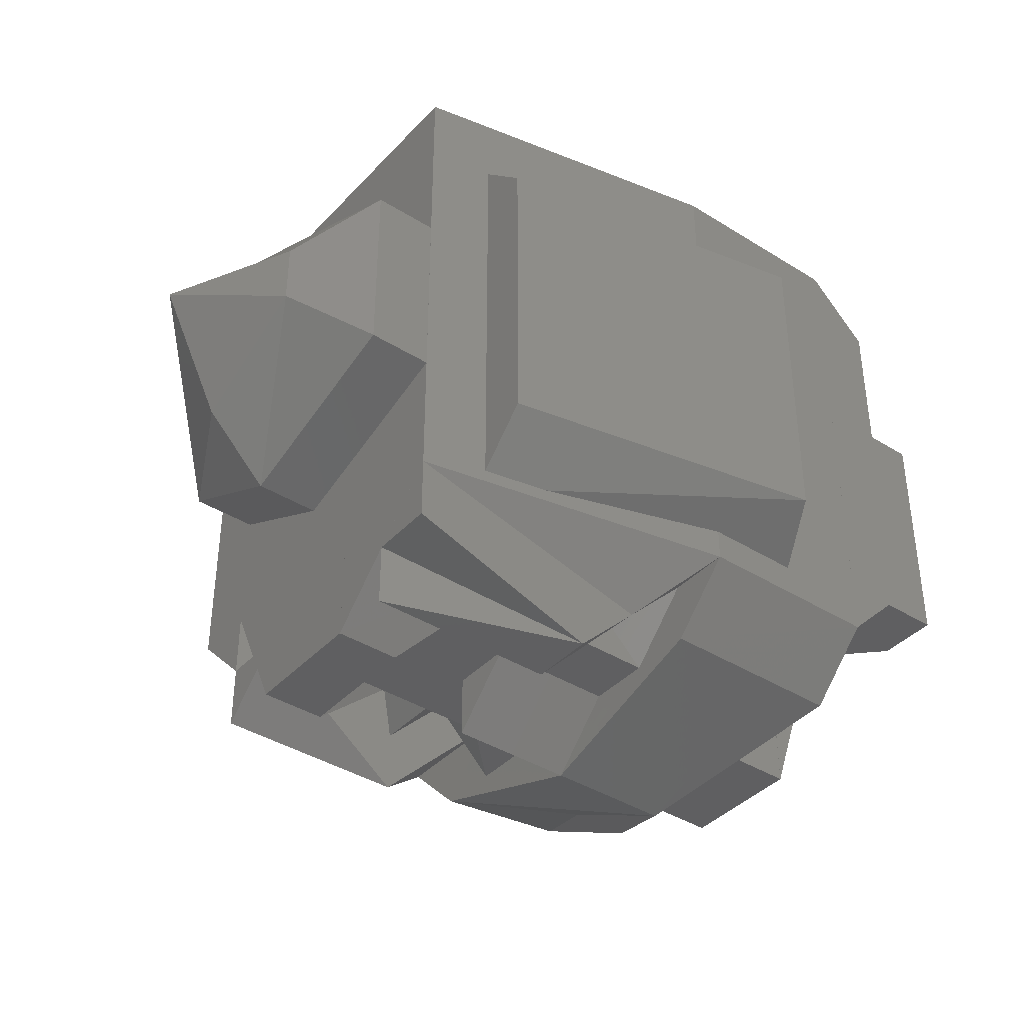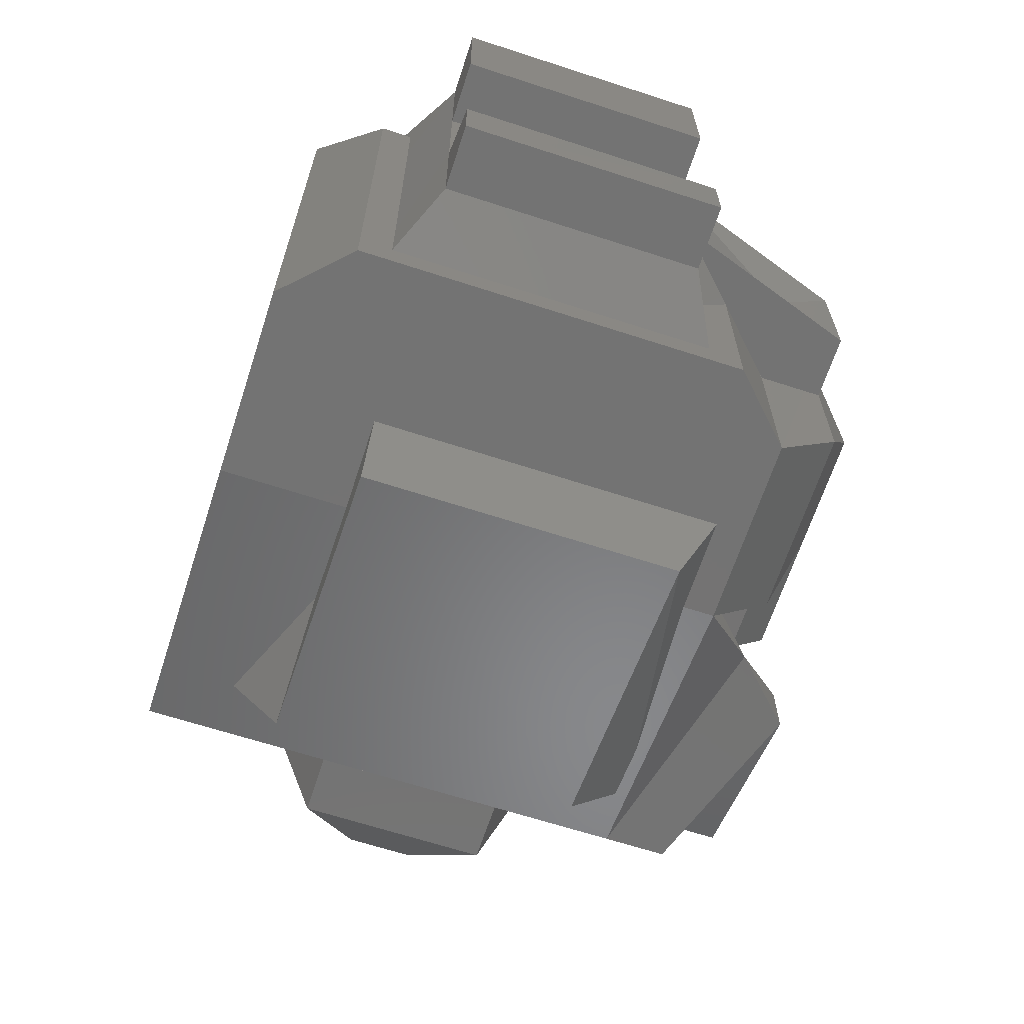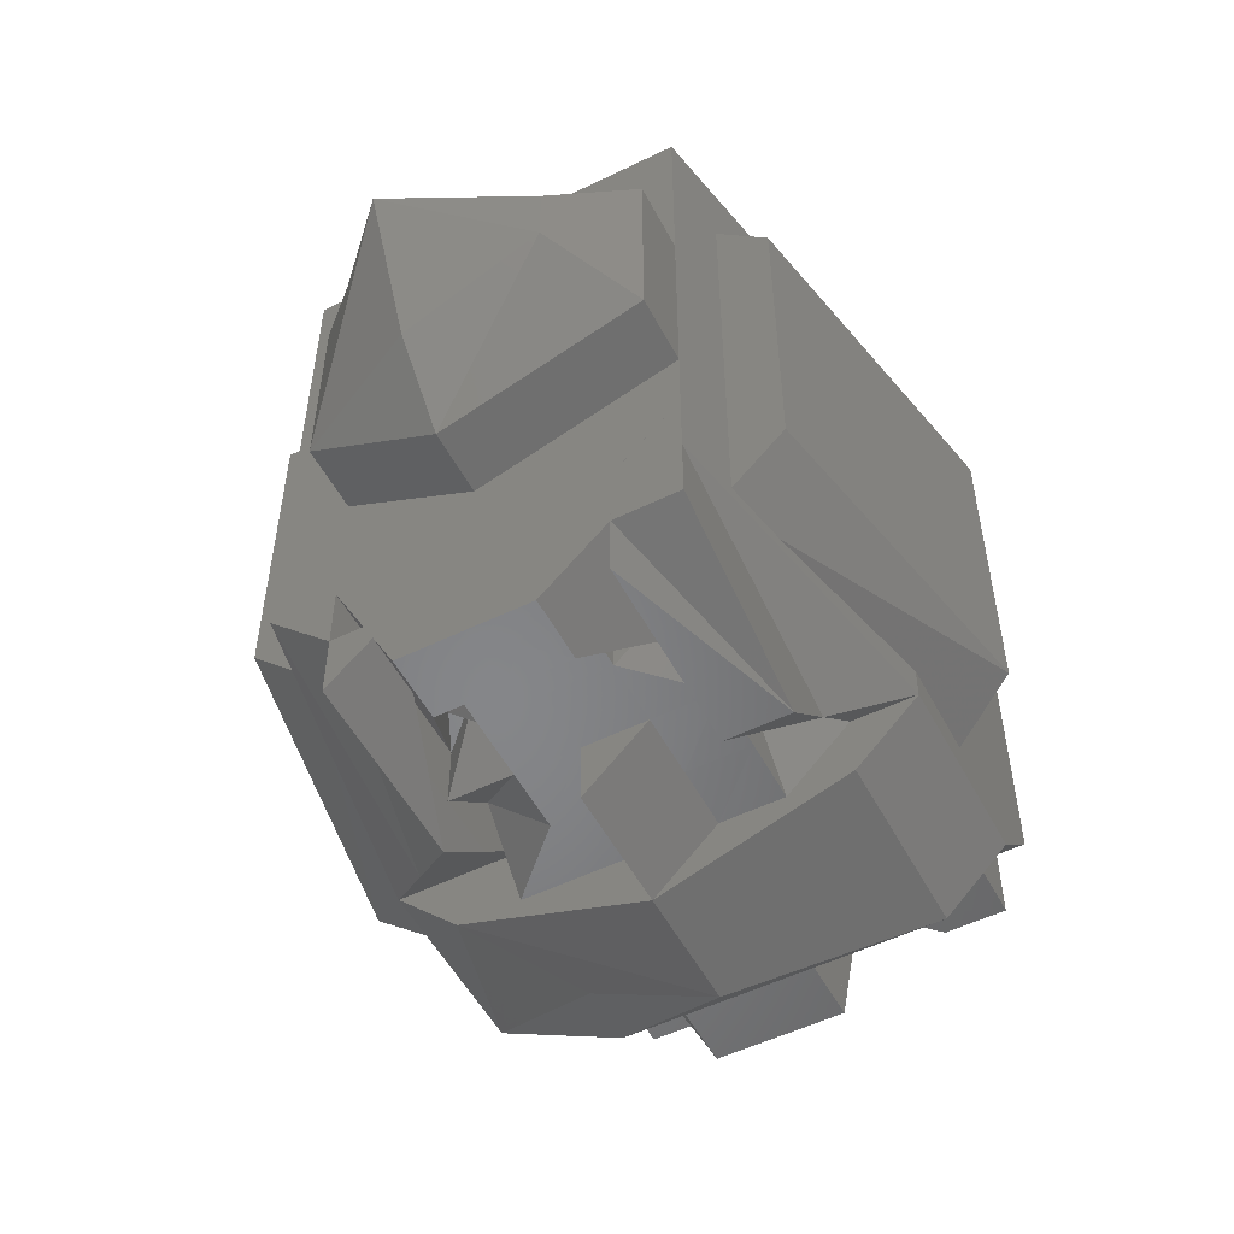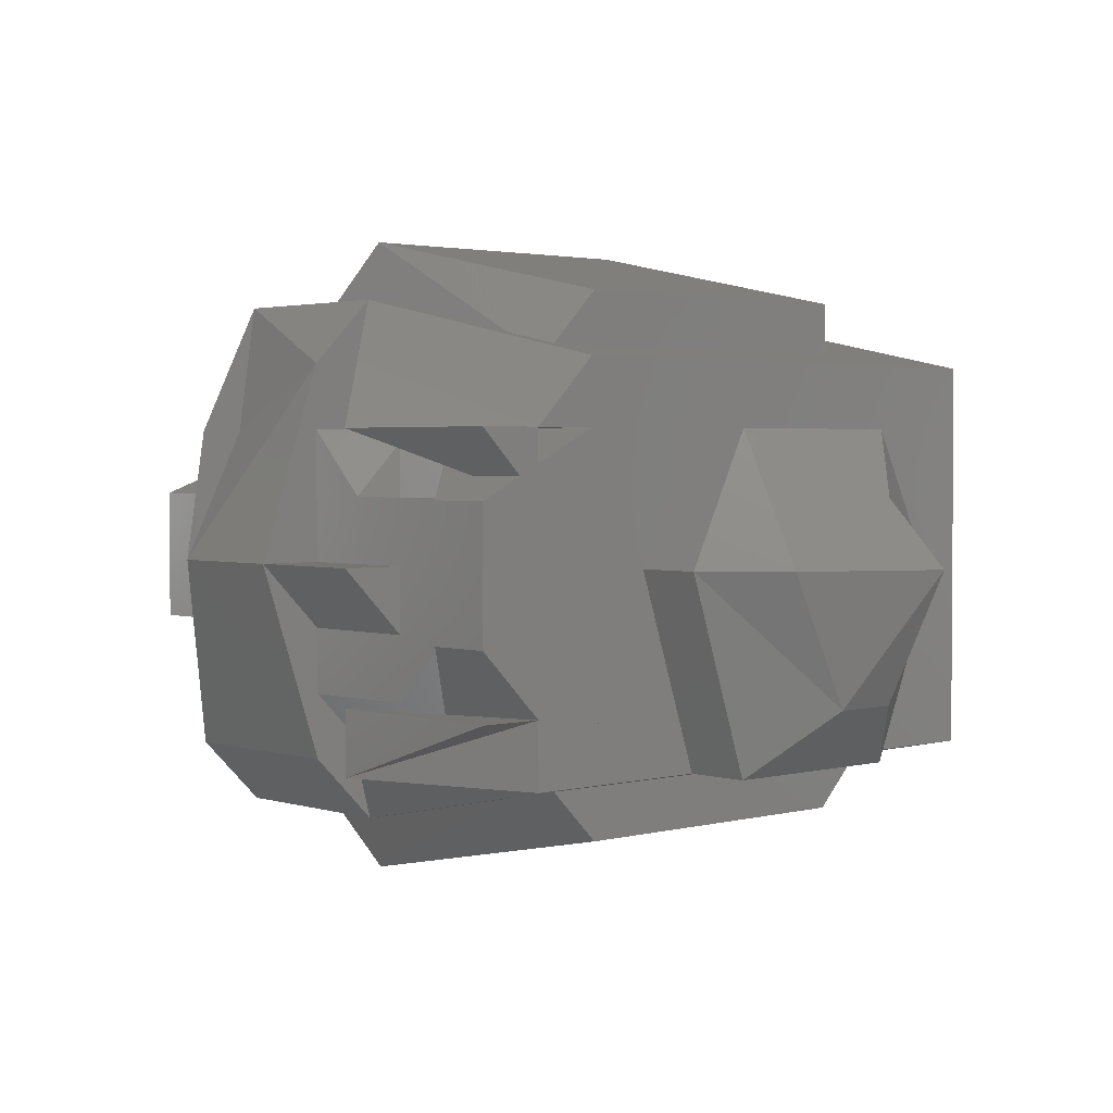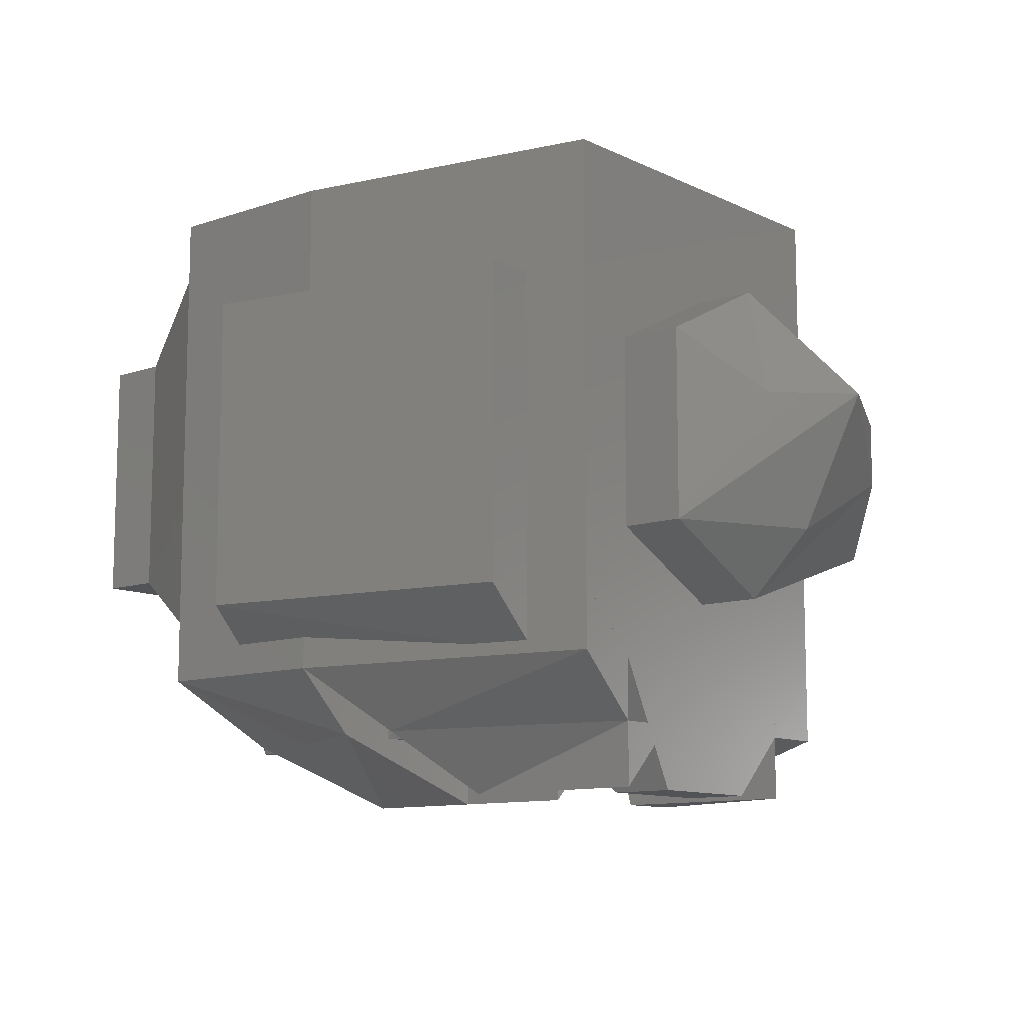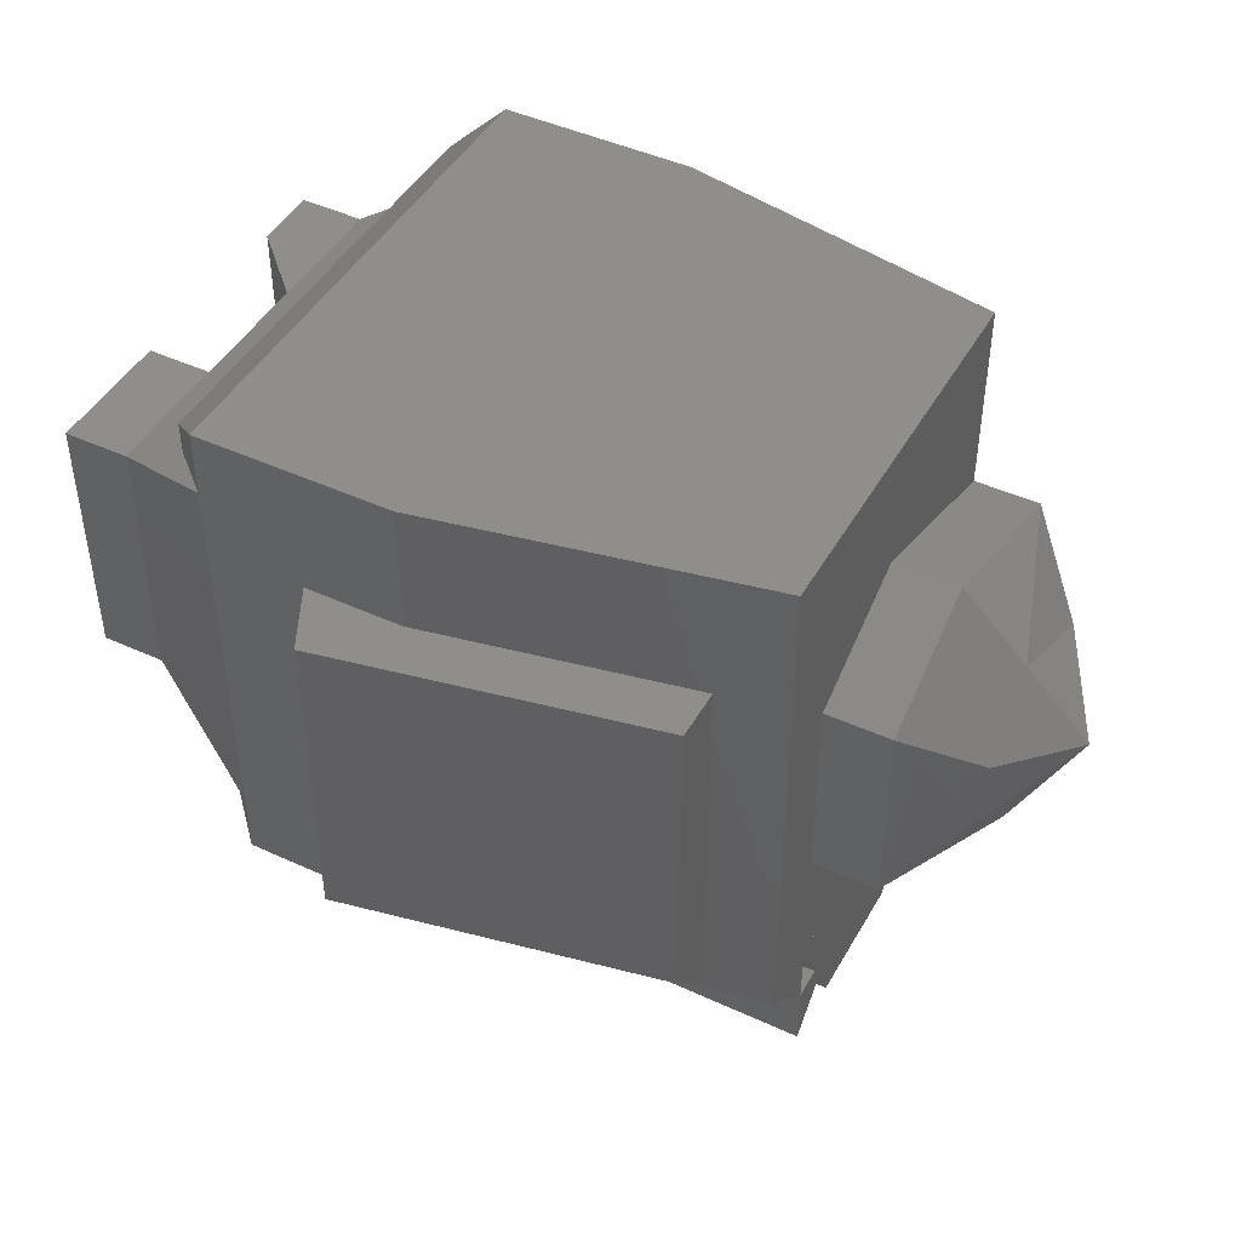
<metadata>
{"format":"stl","ext":"stl","renderer":"f3d","projection":"perspective","resolution":1024,"background":"white","views":[{"elev":-39.5,"azim":-37.9,"up":"+Z"},{"elev":-65.7,"azim":71.9,"up":"+Y"},{"elev":-53.1,"azim":-62.4,"up":"+Z"},{"elev":2.4,"azim":-132.5,"up":"+Y"},{"elev":-10.7,"azim":-139.8,"up":"+Z"},{"elev":45.4,"azim":-152.0,"up":"+Z"}]}
</metadata>
<code>
# stl→obj: 38 verts, 518 faces
v 10.32 0.182 32.37
v 10.32 0.183 32.37
v 10.32 0.184 32.37
v 10.32 0.185 32.37
v 10.32 0.187 32.37
v 10.32 0.186 32.37
v 10.31 0.188 32.38
v 10.32 0.189 32.38
v 10.31 0.185 32.38
v 10.32 0.185 32.38
v 10.31 0.182 32.38
v 10.32 0.181 32.38
v 10.31 0.187 32.37
v 10.31 0.186 32.37
v 10.32 0.188 32.37
v 10.32 0.189 32.37
v 10.31 0.183 32.37
v 10.32 0.181 32.37
v 10.31 0.188 32.37
v 10.31 0.182 32.37
v 10.33 0.182 32.37
v 10.33 0.183 32.37
v 10.32 0.186 32.38
v 10.32 0.188 32.38
v 10.33 0.188 32.38
v 10.33 0.186 32.38
v 10.32 0.184 32.38
v 10.32 0.182 32.38
v 10.33 0.183 32.38
v 10.33 0.182 32.38
v 10.31 0.184 32.37
v 10.31 0.185 32.37
v 10.32 0.19 32.38
v 10.32 0.19 32.37
v 10.32 0.18 32.37
v 10.32 0.18 32.38
v 10.33 0.186 32.37
v 10.33 0.188 32.37
f 1 1 1
f 1 1 2
f 1 2 2
f 2 2 2
f 2 2 2
f 2 2 3
f 2 3 3
f 3 3 3
f 3 3 3
f 3 3 4
f 3 4 4
f 4 4 4
f 5 5 5
f 5 5 5
f 5 5 5
f 5 5 5
f 5 5 5
f 5 5 5
f 5 5 6
f 5 6 5
f 6 5 6
f 5 6 5
f 6 5 6
f 4 4 4
f 4 4 4
f 4 4 4
f 4 4 4
f 4 4 6
f 4 6 6
f 6 6 6
f 6 6 6
f 6 6 5
f 6 5 5
f 7 8 9
f 8 9 10
f 9 10 11
f 10 11 10
f 11 10 12
f 10 12 10
f 12 10 12
f 10 12 10
f 12 10 12
f 6 6 6
f 6 6 6
f 6 6 6
f 6 6 4
f 6 4 4
f 4 4 4
f 4 4 4
f 4 4 4
f 4 4 4
f 1 2 2
f 2 2 2
f 2 2 2
f 2 2 3
f 2 3 3
f 3 3 3
f 3 3 3
f 3 3 4
f 3 4 4
f 13 14 5
f 14 5 5
f 5 5 5
f 5 5 5
f 5 5 15
f 5 15 5
f 15 5 16
f 5 16 5
f 17 17 2
f 17 2 1
f 2 1 2
f 1 2 1
f 2 1 1
f 1 1 1
f 1 1 1
f 1 1 18
f 3 3 3
f 3 3 3
f 3 3 2
f 3 2 2
f 2 2 2
f 2 2 2
f 2 2 1
f 2 1 1
f 18 18 1
f 18 1 1
f 1 1 4
f 1 4 4
f 4 4 4
f 4 4 4
f 4 4 5
f 1 4 4
f 4 4 4
f 4 4 4
f 4 4 15
f 4 15 5
f 15 5 16
f 5 16 16
f 4 1 4
f 1 4 18
f 4 18 4
f 18 4 18
f 4 18 4
f 18 4 12
f 4 12 10
f 15 19 5
f 19 5 13
f 5 13 5
f 13 5 13
f 5 13 5
f 13 5 14
f 3 4 4
f 4 4 4
f 4 4 4
f 4 4 4
f 4 4 4
f 4 4 4
f 17 1 20
f 1 20 1
f 20 1 20
f 1 20 18
f 20 18 11
f 18 11 12
f 18 18 12
f 18 12 18
f 12 18 12
f 18 12 18
f 12 18 12
f 18 12 12
f 3 4 3
f 4 3 4
f 3 4 3
f 4 3 4
f 3 4 3
f 4 3 4
f 4 4 4
f 4 4 4
f 4 4 4
f 4 4 4
f 4 4 4
f 4 4 4
f 4 4 4
f 4 4 4
f 4 4 4
f 4 4 4
f 4 4 4
f 4 4 4
f 4 4 4
f 4 4 4
f 4 4 4
f 4 4 4
f 4 4 4
f 4 4 4
f 18 18 1
f 18 1 1
f 1 1 1
f 1 1 1
f 1 1 1
f 1 1 17
f 13 5 13
f 5 13 15
f 13 15 19
f 15 19 16
f 19 16 7
f 16 7 8
f 2 2 2
f 2 2 2
f 2 2 3
f 2 3 3
f 3 3 3
f 3 3 3
f 18 18 1
f 18 1 1
f 1 1 21
f 1 21 21
f 21 21 21
f 21 21 22
f 10 10 8
f 10 8 10
f 8 10 8
f 10 8 10
f 8 10 8
f 4 4 6
f 4 6 6
f 6 6 6
f 6 6 6
f 6 6 5
f 16 16 15
f 16 15 15
f 15 15 5
f 15 5 5
f 5 5 5
f 1 1 3
f 1 3 3
f 3 3 4
f 3 4 4
f 4 4 6
f 2 3 3
f 3 3 3
f 3 3 3
f 3 3 4
f 3 4 4
f 15 4 5
f 4 5 4
f 5 4 5
f 4 5 15
f 5 15 16
f 8 23 24
f 23 24 23
f 24 23 25
f 23 25 26
f 25 26 26
f 15 24 16
f 24 16 8
f 16 8 16
f 8 16 8
f 16 8 8
f 4 4 4
f 4 4 4
f 4 4 4
f 4 4 4
f 4 4 3
f 4 4 4
f 4 4 4
f 4 4 4
f 4 4 4
f 4 4 3
f 5 4 16
f 4 16 4
f 16 4 15
f 4 15 4
f 15 4 10
f 27 12 27
f 12 27 28
f 27 28 29
f 28 29 30
f 29 30 30
f 1 20 1
f 20 1 17
f 1 17 1
f 17 1 17
f 31 3 32
f 3 32 4
f 32 4 14
f 4 14 6
f 5 15 5
f 15 5 5
f 5 5 5
f 5 5 5
f 17 17 2
f 17 2 2
f 2 2 2
f 2 2 1
f 13 19 13
f 19 13 13
f 13 13 14
f 13 14 14
f 5 6 5
f 6 5 6
f 5 6 5
f 6 5 6
f 20 31 32
f 31 32 32
f 32 32 13
f 32 13 14
f 3 3 3
f 3 3 4
f 3 4 4
f 4 4 4
f 6 6 4
f 6 4 4
f 4 4 3
f 4 3 3
f 1 2 1
f 2 1 2
f 1 2 1
f 2 1 2
f 19 7 32
f 7 32 9
f 32 9 20
f 9 20 11
f 33 34 33
f 34 33 34
f 33 34 24
f 34 24 15
f 35 36 35
f 36 35 36
f 35 36 1
f 36 1 28
f 5 15 6
f 15 6 15
f 6 15 37
f 15 37 38
f 15 16 15
f 16 15 15
f 15 15 38
f 15 38 38
f 8 24 10
f 24 10 10
f 10 10 12
f 10 12 12
f 31 31 4
f 31 4 4
f 4 4 4
f 4 4 4
f 4 6 4
f 6 4 6
f 4 6 4
f 6 4 6
f 5 5 5
f 5 5 5
f 5 5 5
f 5 5 14
f 6 6 6
f 6 6 6
f 6 6 6
f 2 2 2
f 2 2 2
f 2 2 3
f 4 4 4
f 4 4 4
f 4 4 32
f 4 4 6
f 4 6 6
f 6 6 6
f 6 6 6
f 6 6 4
f 6 4 4
f 4 4 6
f 4 6 6
f 6 6 6
f 4 4 4
f 4 4 1
f 4 1 1
f 1 1 4
f 1 4 18
f 4 18 1
f 17 17 17
f 17 17 17
f 17 17 17
f 17 20 17
f 20 17 20
f 17 20 17
f 3 3 3
f 3 3 3
f 3 3 2
f 4 1 1
f 1 1 18
f 1 18 18
f 31 31 14
f 31 14 31
f 14 31 32
f 2 18 3
f 18 3 1
f 3 1 21
f 8 16 24
f 16 24 15
f 24 15 38
f 12 18 28
f 18 28 1
f 28 1 21
f 4 6 6
f 6 6 5
f 6 5 5
f 32 17 32
f 17 32 17
f 32 17 32
f 32 14 32
f 14 32 14
f 32 14 32
f 3 3 4
f 3 4 4
f 15 16 16
f 16 16 16
f 16 15 34
f 15 34 15
f 5 5 5
f 5 5 5
f 6 14 5
f 14 5 13
f 32 4 14
f 4 14 4
f 14 14 13
f 14 13 13
f 28 12 1
f 12 1 18
f 4 4 4
f 4 4 4
f 6 6 6
f 6 6 6
f 20 20 20
f 20 20 20
f 13 5 13
f 5 13 5
f 33 34 8
f 34 8 16
f 8 16 24
f 16 24 15
f 17 17 20
f 17 20 20
f 4 5 5
f 5 5 16
f 6 6 6
f 6 6 4
f 3 4 4
f 4 4 4
f 3 3 6
f 3 6 6
f 3 3 3
f 3 3 2
f 6 6 5
f 6 5 6
f 24 8 24
f 8 24 33
f 20 20 32
f 20 32 32
f 4 4 4
f 4 4 5
f 4 31 4
f 31 4 32
f 3 31 4
f 31 4 31
f 12 36 18
f 36 18 35
f 13 32 13
f 32 13 32
f 6 6 5
f 6 5 5
f 9 32 20
f 32 20 17
f 28 28 12
f 28 12 36
f 18 35 1
f 35 1 1
f 32 32 13
f 32 13 14
f 1 2 17
f 2 17 17
f 1 1 1
f 1 1 1
f 20 17 32
f 17 32 32
f 13 14 9
f 14 9 32
f 13 13 13
f 13 13 13
f 3 1 31
f 1 31 20
f 13 13 9
f 13 9 9
f 3 3 1
f 3 1 1
f 6 3 4
f 3 4 3
f 3 3 4
f 3 4 6
f 23 27 23
f 27 23 27
f 3 22 27
f 22 27 29
f 3 27 3
f 27 3 27
f 27 23 27
f 23 27 23
f 23 26 6
f 26 6 37
f 9 9 20
f 9 20 20
f 23 6 23
f 6 23 6
f 3 3 6
f 3 6 6
f 3 27 6
f 27 6 23
f 25 38 25
f 38 25 38
f 21 30 21
f 30 21 30
f 38 37 38
f 37 38 37
f 37 26 37
f 26 37 26
f 29 22 29
f 22 29 22
f 25 38 26
f 38 26 37
f 21 30 22
f 30 22 29
f 14 13 13
f 13 13 13
f 3 3 3
f 3 3 4
f 4 4 4
f 21 3 22
f 32 14 32
f 4 6 4
f 3 3 4
f 26 25 25
f 5 14 14
f 33 33 24
f 8 16 16
f 24 10 15
f 38 38 38
f 3 3 3
f 3 3 3
f 2 1 1
f 21 22 22
f 6 6 6
f 35 35 1
f 1 17 17
f 34 15 34
f 6 4 6
f 29 30 29
f 32 4 32
f 38 24 25
f 36 28 36
f 21 28 30
f 18 12 18

</code>
